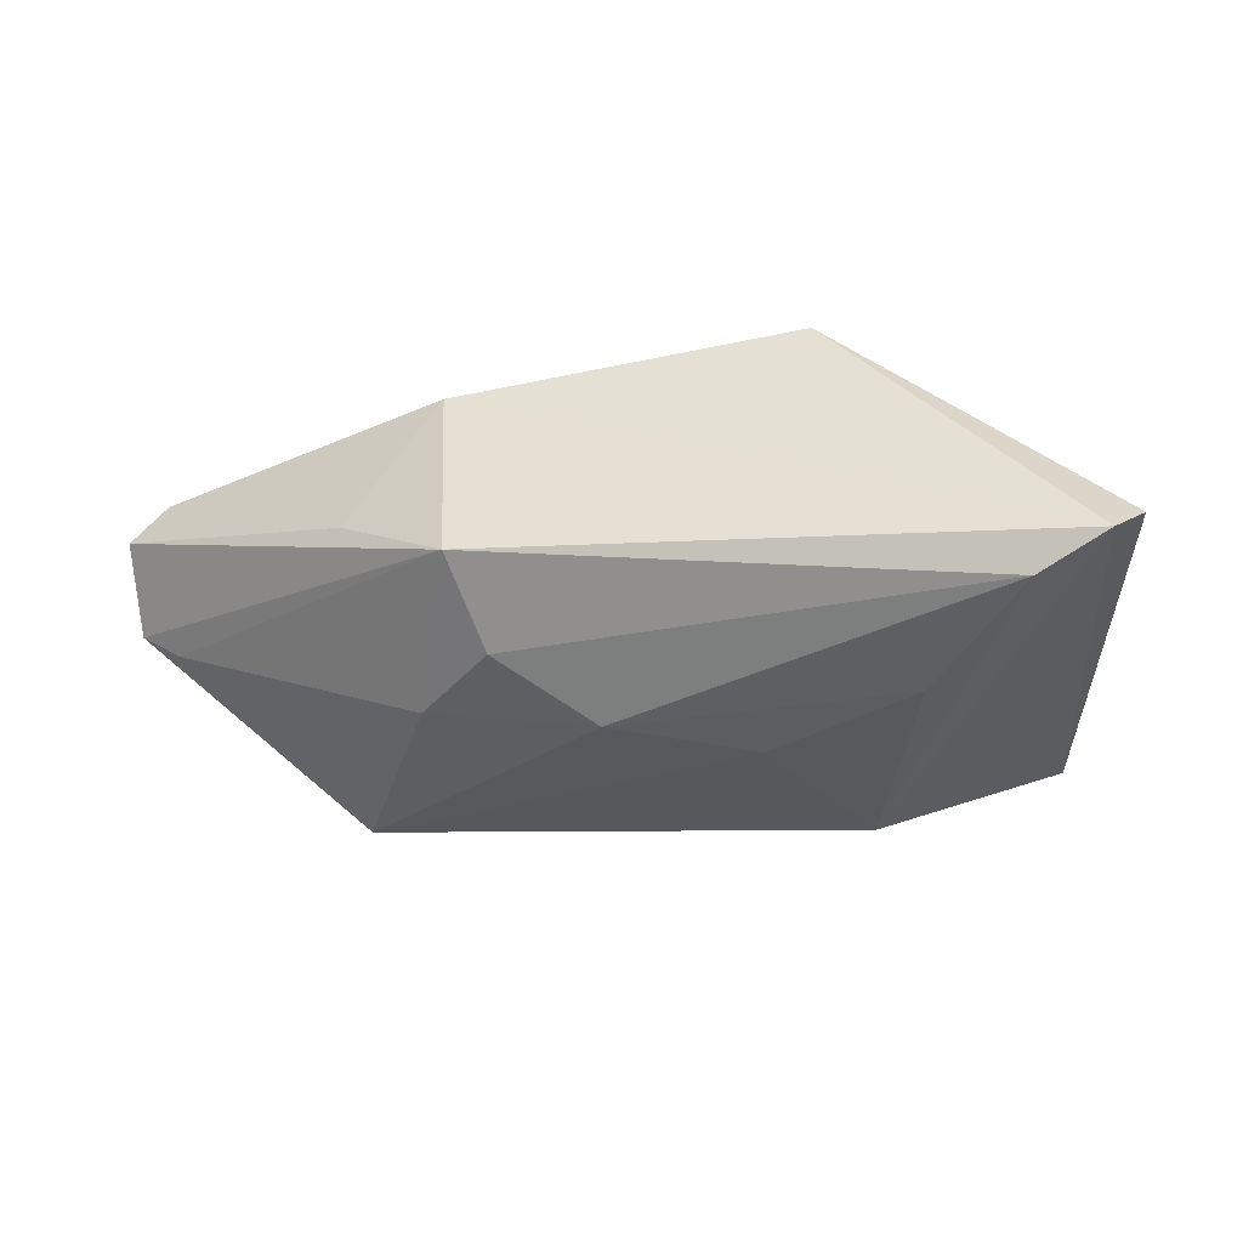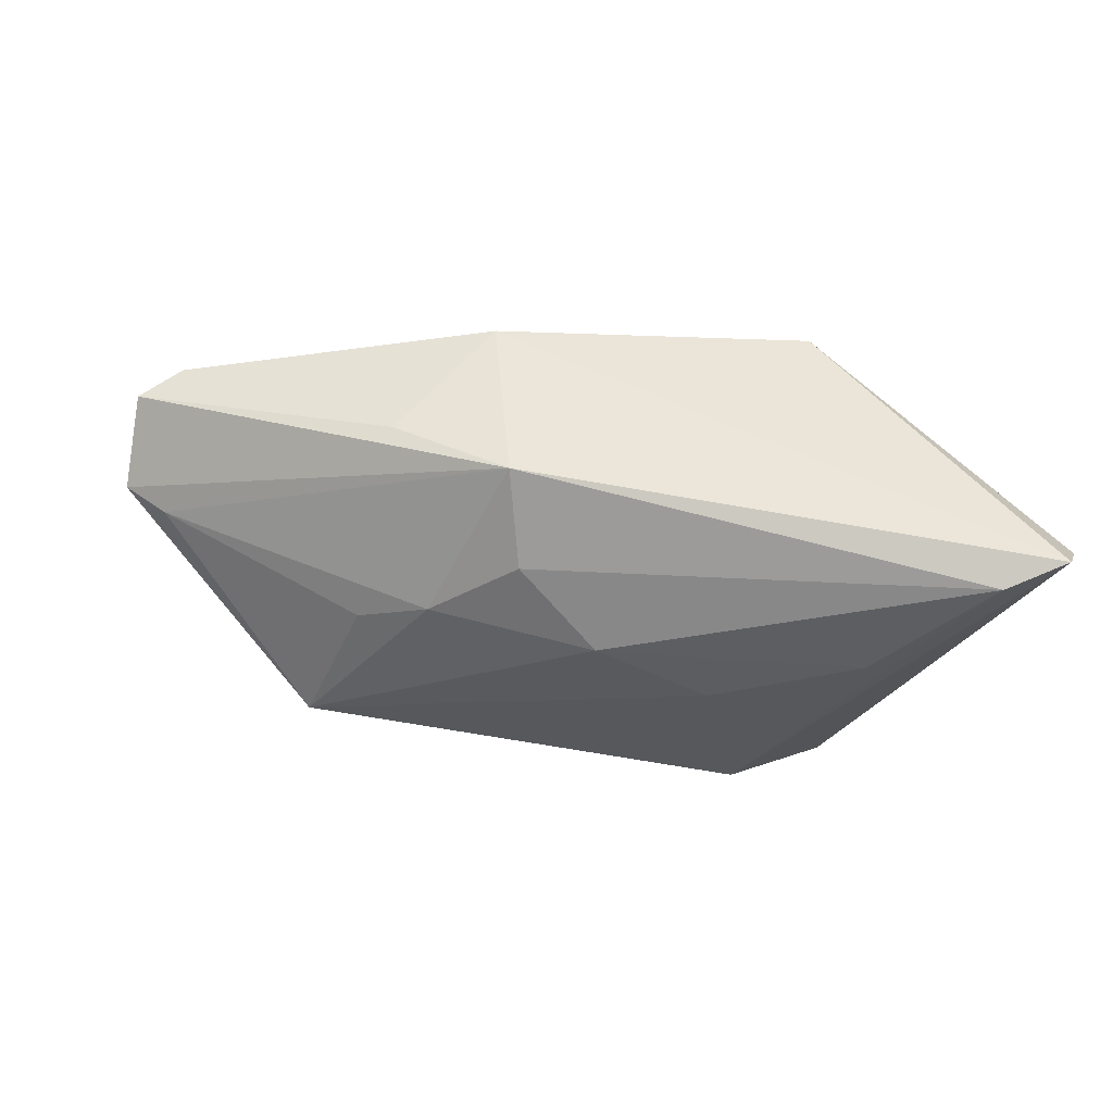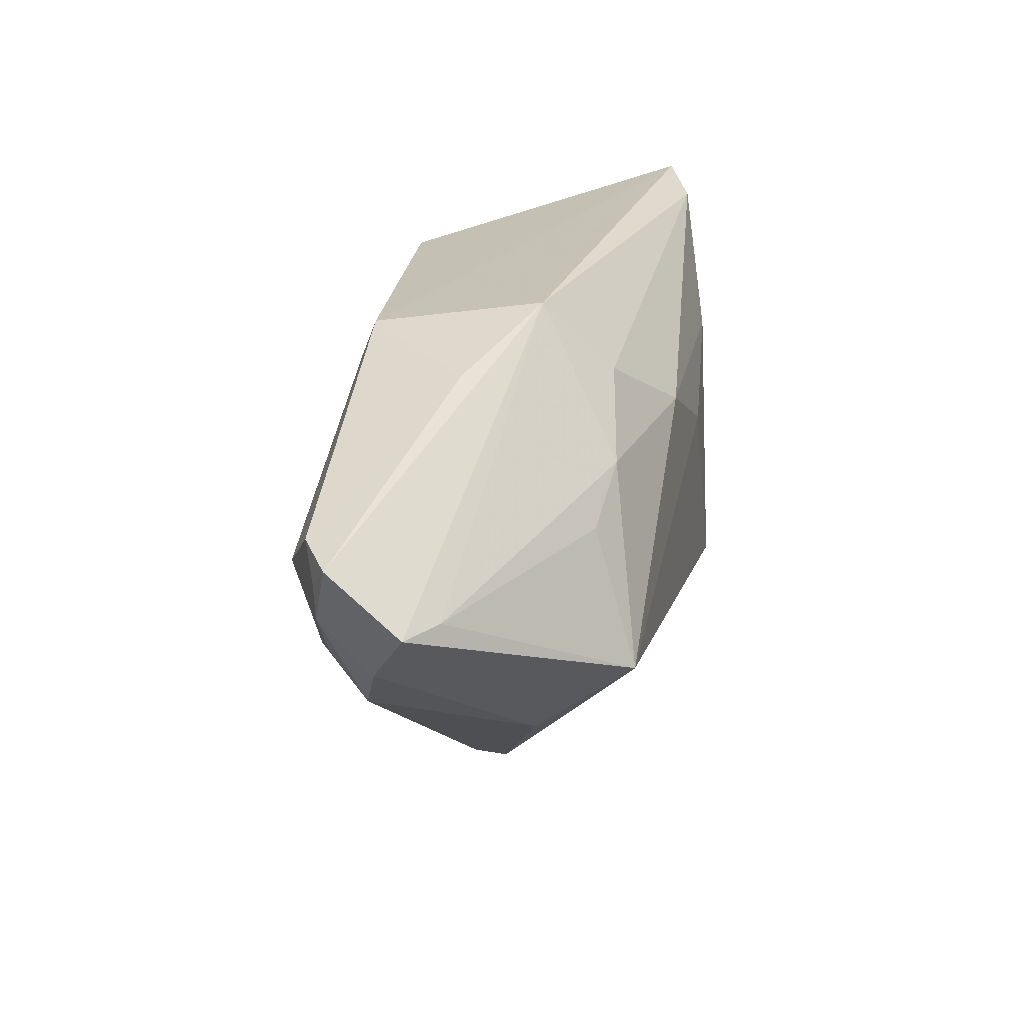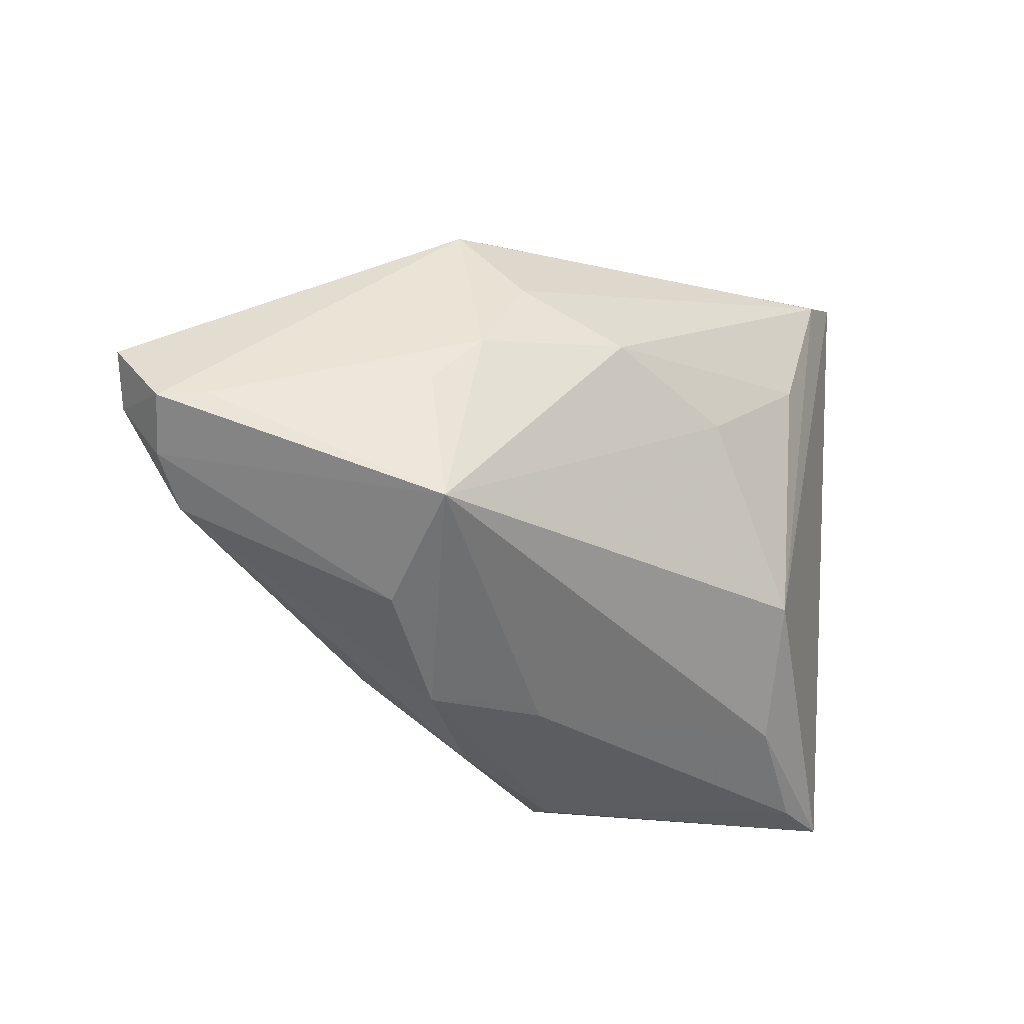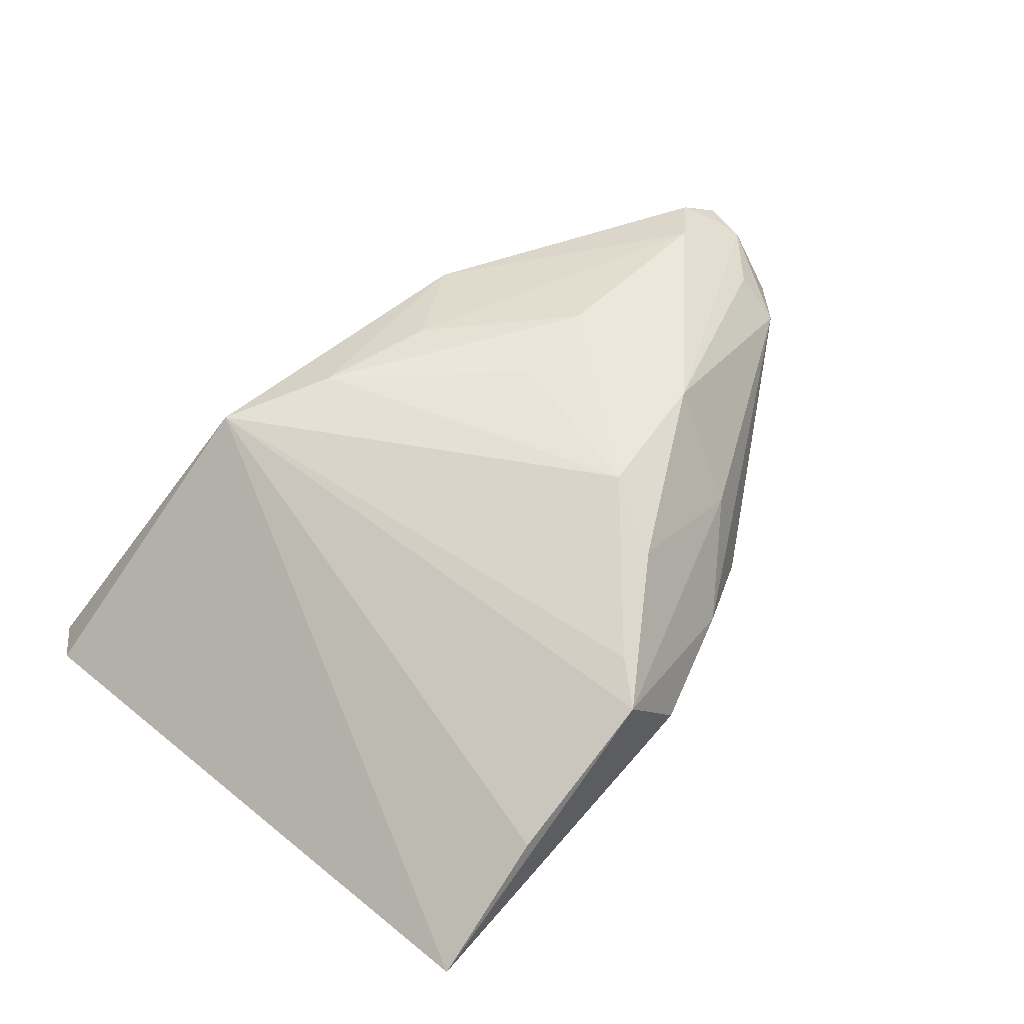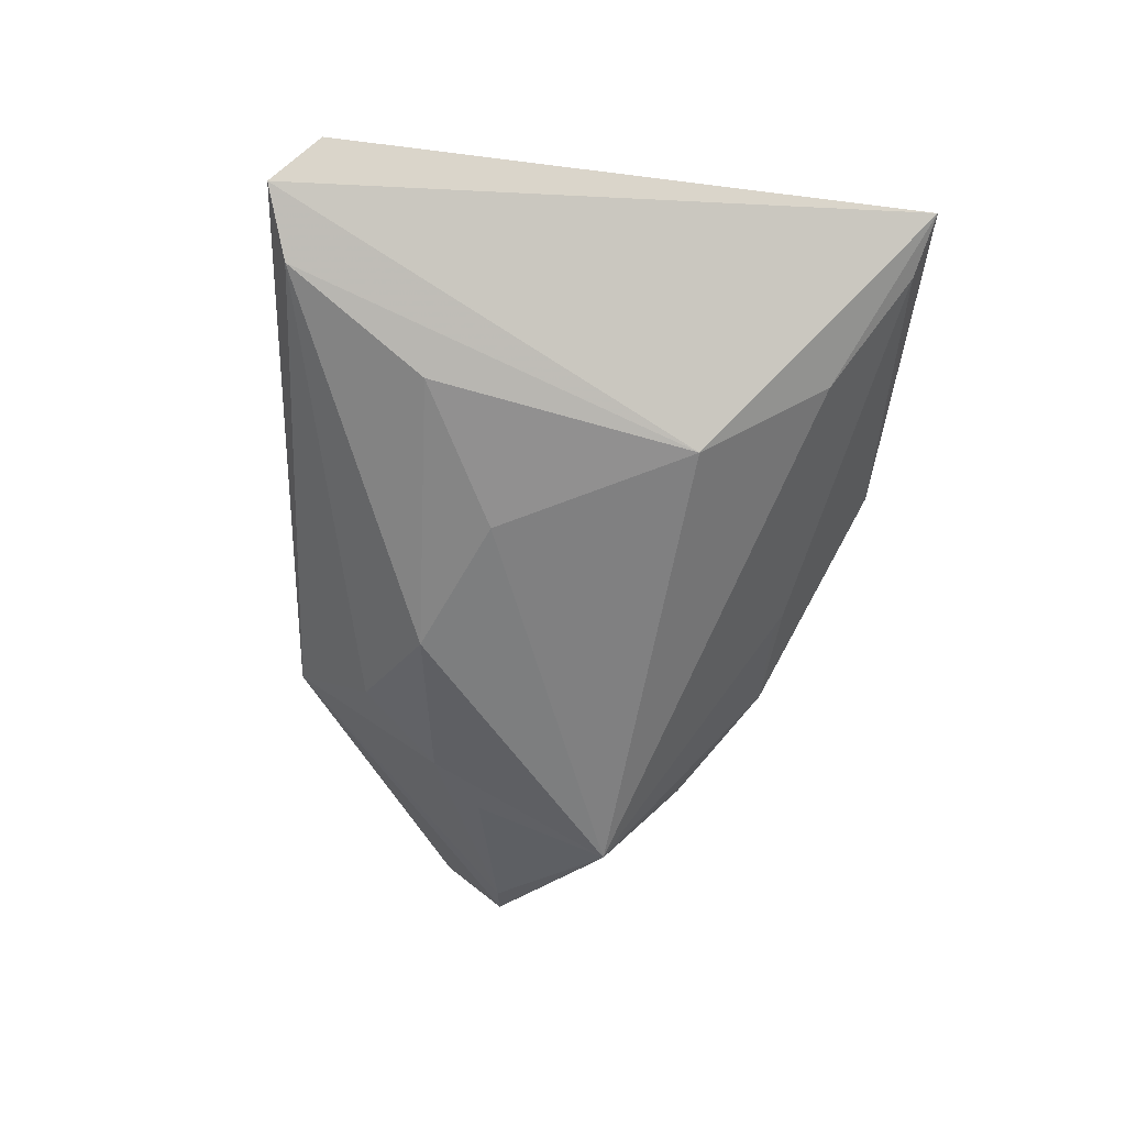
<metadata>
{"format":"obj","ext":"obj","renderer":"f3d","projection":"perspective","resolution":1024,"background":"white","views":[{"elev":-27.7,"azim":-174.7,"up":"+Z"},{"elev":-28.3,"azim":162.5,"up":"+Z"},{"elev":18.3,"azim":103.4,"up":"+Y"},{"elev":-15.7,"azim":138.4,"up":"+Y"},{"elev":59.4,"azim":-47.1,"up":"+Z"},{"elev":-60.1,"azim":-95.7,"up":"+Z"}]}
</metadata>
<code>
v -0.04697 0.03664 -0.011
v 0.02601 -0.01378 0.0207
v -0.01191 -0.03811 0.01573
v -0.039 0.03398 -0.01466
v 0.02192 -0.02497 0.01048
v -0.007995 -0.03309 0.01743
v 0.008999 -0.01694 0.02292
v 0.05302 -0.003316 0.01058
v 0.02557 0.004883 0.0213
v -0.05104 0.03114 -0.0064
v 0.004388 -0.02624 0.02023
v -0.02327 -0.01426 -0.02112
v -0.02843 0.0175 -0.0189
v -0.04798 -0.03969 -0.003618
v 0.06149 0.009268 0.008161
v -0.04042 -0.03792 -0.005303
v 0.03276 0.006592 -0.01573
v 0.006242 -0.02972 -0.005454
v 0.02198 0.0274 0.01396
v 0.06104 0.001858 -0.0003183
v 0.01005 0.01991 0.01951
v 0.05303 -0.008997 0.006214
v 0.03263 -0.01947 -0.008531
v 0.02095 0.03051 -0.006663
v 0.05879 0.006728 0.0103
v 0.009243 -0.02867 -0.005871
v 0.0172 0.02195 -0.01472
v 0.035 -0.009642 -0.02112
v 0.05804 -0.00367 0.003886
v -0.01114 0.0085 -0.02112
v 0.01375 0.002994 0.02203
v 0.05629 0.002461 -0.003332
v -0.004803 0.02285 0.02091
v -0.01821 0.02919 0.01953
v -0.03153 -0.03834 0.006721
v 0.05664 0.01107 0.01175
v -0.005374 -0.03969 0.005777
v -0.02869 -0.02929 -0.01222
v 0.02568 0.0127 -0.01679
v 0.005765 0.01557 -0.02064
v 0.0333 0.02411 0.0002952
v 0.009684 -0.03432 0.004849
v 0.0211 -0.02909 -0.002127
v 0.05923 0.003017 0.009931
v 0.05017 0.00614 0.0157
f 10 14 34
f 15 24 41
f 24 19 41
f 14 12 38
f 38 16 14
f 38 12 28
f 28 18 38
f 38 18 16
f 20 24 15
f 20 32 24
f 28 32 20
f 23 43 28
f 23 22 43
f 28 40 39
f 24 32 39
f 27 4 24
f 27 40 4
f 24 39 27
f 27 39 40
f 12 4 13
f 4 40 13
f 28 43 26
f 26 18 28
f 43 18 26
f 43 22 42
f 35 34 14
f 14 3 35
f 35 3 34
f 22 23 29
f 28 20 29
f 29 23 28
f 17 32 28
f 28 39 17
f 17 39 32
f 12 13 30
f 30 13 40
f 28 12 30
f 30 40 28
f 1 4 12
f 1 14 10
f 1 12 14
f 10 34 1
f 24 4 1
f 34 19 1
f 1 19 24
f 5 42 22
f 3 42 5
f 37 3 14
f 37 42 3
f 14 16 37
f 43 42 37
f 37 18 43
f 16 18 37
f 34 3 6
f 6 7 34
f 3 5 11
f 11 6 3
f 7 6 11
f 34 7 33
f 9 21 33
f 33 19 34
f 33 21 19
f 19 21 45
f 45 21 9
f 7 9 31
f 31 33 7
f 9 33 31
f 19 45 36
f 15 41 36
f 36 41 19
f 44 8 22
f 44 20 15
f 44 29 20
f 22 29 44
f 7 11 2
f 2 9 7
f 2 45 9
f 8 44 2
f 2 44 45
f 22 8 2
f 2 5 22
f 2 11 5
f 25 36 45
f 45 44 25
f 15 36 25
f 25 44 15

</code>
